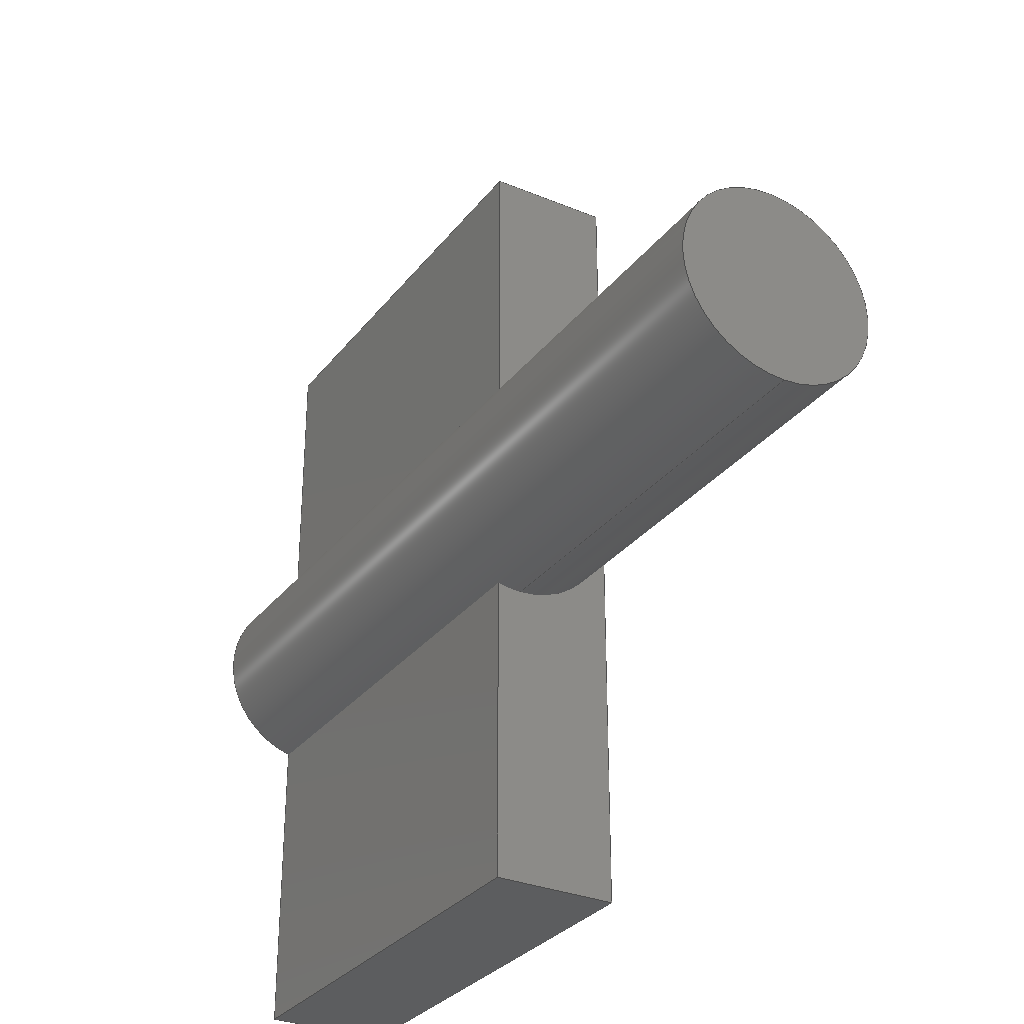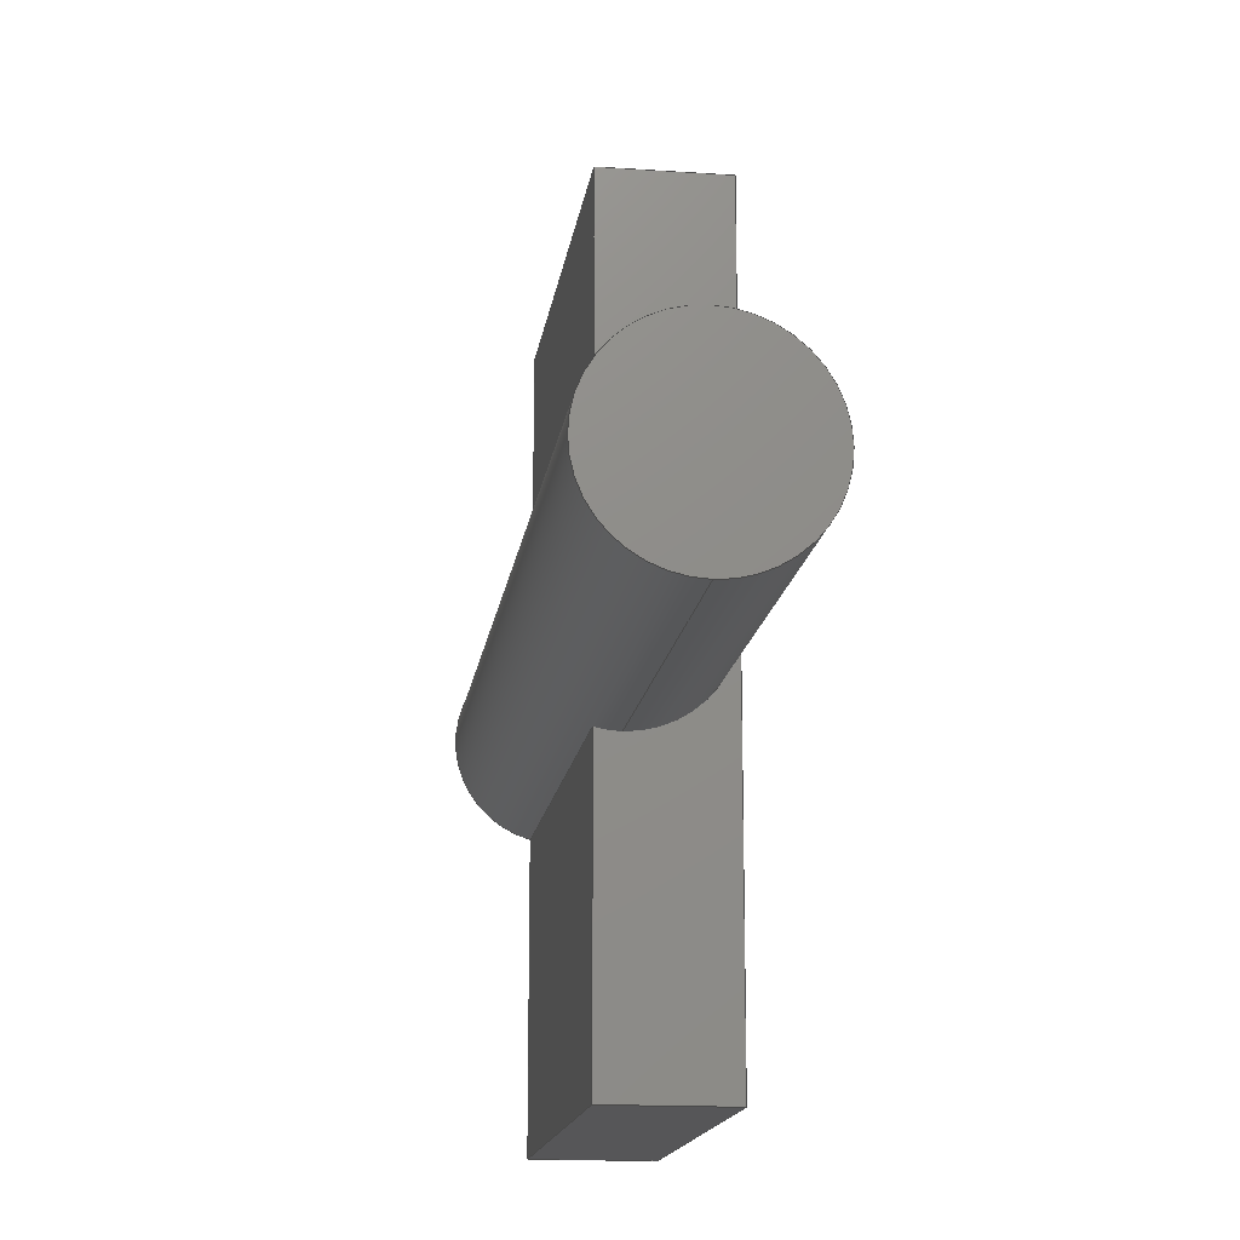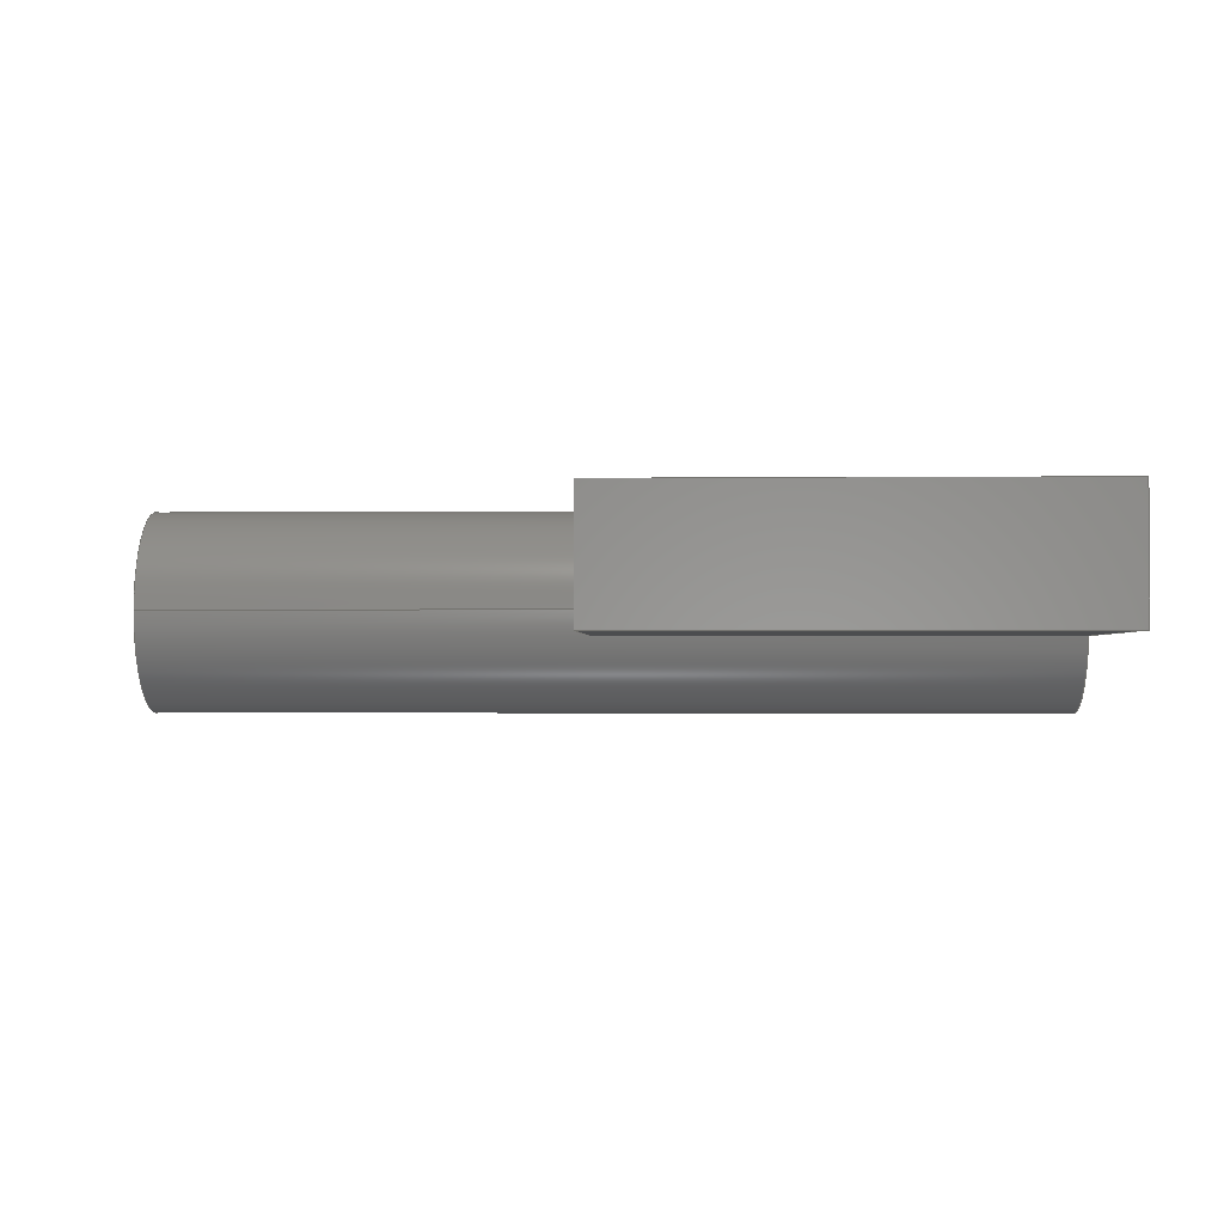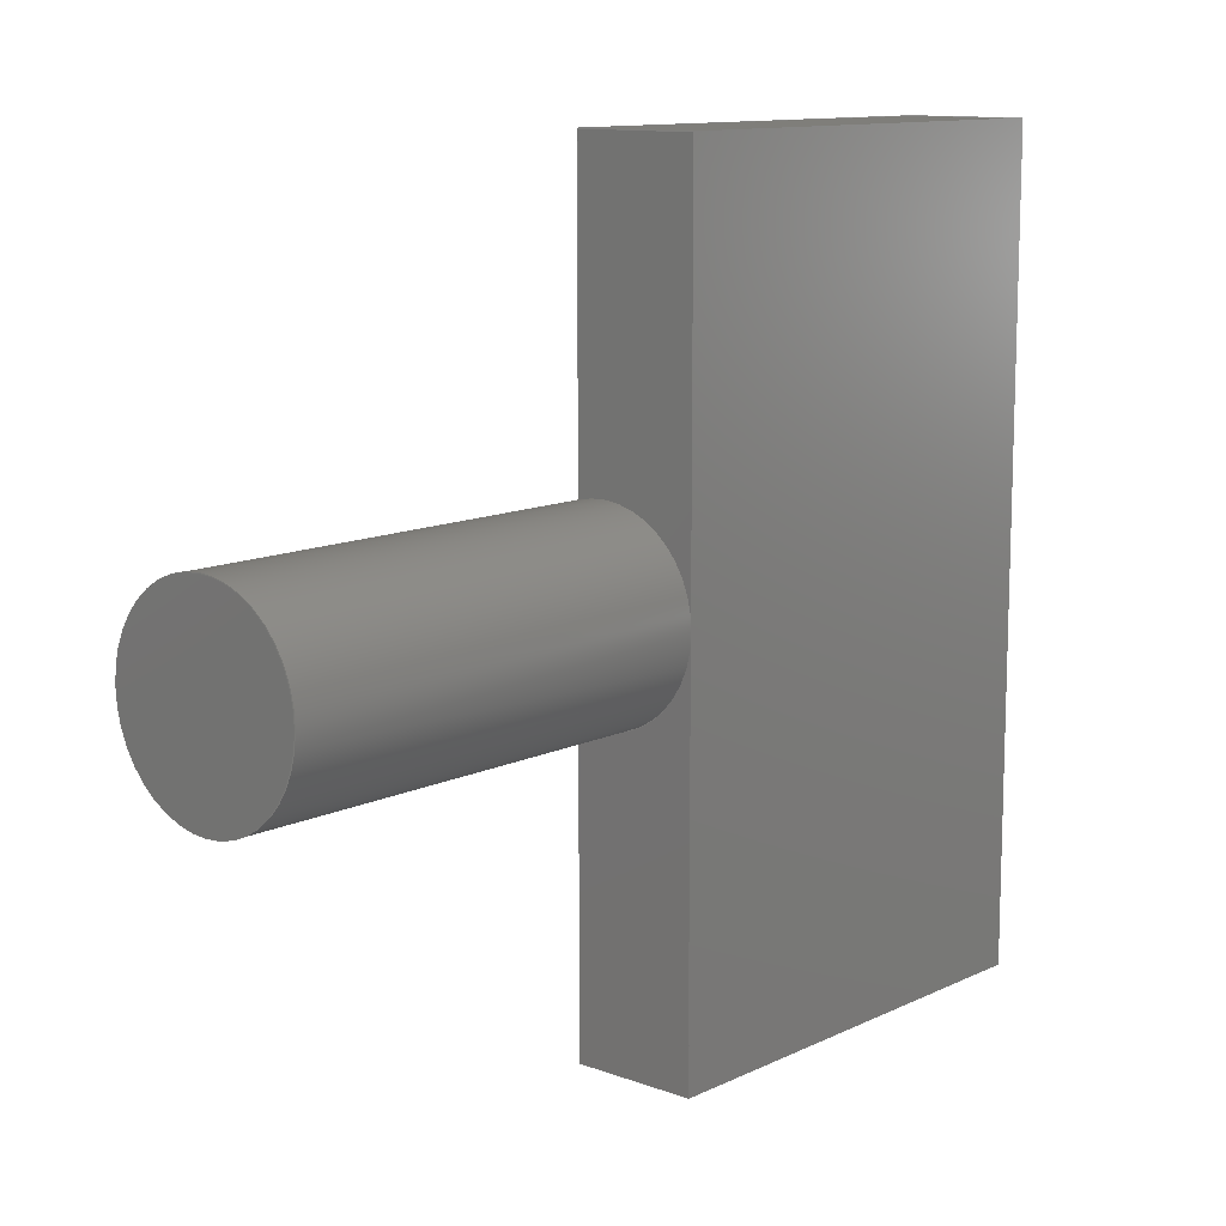
<metadata>
{"format":"step","ext":"step","renderer":"f3d","projection":"perspective","resolution":1024,"background":"white","views":[{"elev":-30.7,"azim":-120.8,"up":"+Y"},{"elev":-16.0,"azim":-98.0,"up":"+Y"},{"elev":-1.4,"azim":2.2,"up":"+Z"},{"elev":11.7,"azim":-48.5,"up":"+Y"}]}
</metadata>
<code>
ISO-10303-21;
DATA;
#1=MECHANICAL_DESIGN_GEOMETRIC_PRESENTATION_REPRESENTATION('',(#4),#302);
#2=SHAPE_REPRESENTATION_RELATIONSHIP('SRR','None',#309,#3);
#3=ADVANCED_BREP_SHAPE_REPRESENTATION('',(#5),#301);
#4=STYLED_ITEM('',(#318),#5);
#5=MANIFOLD_SOLID_BREP('Body1',#171);
#6=CYLINDRICAL_SURFACE('',#195,1.6);
#7=CIRCLE('',#188,1.6);
#8=CIRCLE('',#193,1.6);
#9=CIRCLE('',#194,1.6);
#10=CIRCLE('',#196,1.6);
#11=CIRCLE('',#197,1.6);
#12=FACE_OUTER_BOUND('',#22,.T.);
#13=FACE_OUTER_BOUND('',#23,.T.);
#14=FACE_OUTER_BOUND('',#24,.T.);
#15=FACE_OUTER_BOUND('',#25,.T.);
#16=FACE_OUTER_BOUND('',#26,.T.);
#17=FACE_OUTER_BOUND('',#27,.T.);
#18=FACE_OUTER_BOUND('',#28,.T.);
#19=FACE_OUTER_BOUND('',#29,.T.);
#20=FACE_OUTER_BOUND('',#30,.T.);
#21=FACE_OUTER_BOUND('',#31,.T.);
#22=EDGE_LOOP('',(#106,#107,#108,#109));
#23=EDGE_LOOP('',(#110,#111,#112,#113));
#24=EDGE_LOOP('',(#114,#115,#116,#117));
#25=EDGE_LOOP('',(#118,#119,#120,#121));
#26=EDGE_LOOP('',(#122,#123,#124,#125));
#27=EDGE_LOOP('',(#126,#127,#128,#129,#130));
#28=EDGE_LOOP('',(#131,#132,#133,#134,#135));
#29=EDGE_LOOP('',(#136,#137,#138,#139,#140,#141,#142,#143,#144));
#30=EDGE_LOOP('',(#145,#146,#147,#148,#149,#150));
#31=EDGE_LOOP('',(#151));
#32=LINE('',#254,#50);
#33=LINE('',#256,#51);
#34=LINE('',#258,#52);
#35=LINE('',#259,#53);
#36=LINE('',#262,#54);
#37=LINE('',#264,#55);
#38=LINE('',#265,#56);
#39=LINE('',#269,#57);
#40=LINE('',#273,#58);
#41=LINE('',#275,#59);
#42=LINE('',#277,#60);
#43=LINE('',#278,#61);
#44=LINE('',#281,#62);
#45=LINE('',#283,#63);
#46=LINE('',#284,#64);
#47=LINE('',#286,#65);
#48=LINE('',#287,#66);
#49=LINE('',#295,#67);
#50=VECTOR('',#204,1);
#51=VECTOR('',#205,1);
#52=VECTOR('',#206,1);
#53=VECTOR('',#207,1);
#54=VECTOR('',#210,1);
#55=VECTOR('',#211,1);
#56=VECTOR('',#212,1);
#57=VECTOR('',#217,1);
#58=VECTOR('',#220,1);
#59=VECTOR('',#221,1);
#60=VECTOR('',#222,1);
#61=VECTOR('',#223,1);
#62=VECTOR('',#226,1);
#63=VECTOR('',#227,1);
#64=VECTOR('',#228,1);
#65=VECTOR('',#231,1);
#66=VECTOR('',#232,1);
#67=VECTOR('',#243,1.6);
#68=VERTEX_POINT('',#252);
#69=VERTEX_POINT('',#253);
#70=VERTEX_POINT('',#255);
#71=VERTEX_POINT('',#257);
#72=VERTEX_POINT('',#261);
#73=VERTEX_POINT('',#263);
#74=VERTEX_POINT('',#267);
#75=VERTEX_POINT('',#271);
#76=VERTEX_POINT('',#272);
#77=VERTEX_POINT('',#274);
#78=VERTEX_POINT('',#276);
#79=VERTEX_POINT('',#280);
#80=VERTEX_POINT('',#282);
#81=VERTEX_POINT('',#289);
#82=VERTEX_POINT('',#294);
#83=EDGE_CURVE('',#68,#69,#32,.T.);
#84=EDGE_CURVE('',#69,#70,#33,.T.);
#85=EDGE_CURVE('',#71,#70,#34,.T.);
#86=EDGE_CURVE('',#68,#71,#35,.T.);
#87=EDGE_CURVE('',#72,#69,#36,.T.);
#88=EDGE_CURVE('',#73,#72,#37,.T.);
#89=EDGE_CURVE('',#70,#73,#38,.T.);
#90=EDGE_CURVE('',#74,#73,#7,.T.);
#91=EDGE_CURVE('',#74,#71,#39,.T.);
#92=EDGE_CURVE('',#75,#76,#40,.T.);
#93=EDGE_CURVE('',#75,#77,#41,.T.);
#94=EDGE_CURVE('',#78,#77,#42,.T.);
#95=EDGE_CURVE('',#76,#78,#43,.T.);
#96=EDGE_CURVE('',#76,#79,#44,.T.);
#97=EDGE_CURVE('',#80,#78,#45,.T.);
#98=EDGE_CURVE('',#79,#80,#46,.T.);
#99=EDGE_CURVE('',#75,#68,#47,.T.);
#100=EDGE_CURVE('',#77,#74,#48,.T.);
#101=EDGE_CURVE('',#81,#74,#8,.T.);
#102=EDGE_CURVE('',#80,#81,#9,.T.);
#103=EDGE_CURVE('',#79,#72,#10,.T.);
#104=EDGE_CURVE('',#81,#82,#49,.T.);
#105=EDGE_CURVE('',#82,#82,#11,.T.);
#106=ORIENTED_EDGE('',*,*,#83,.T.);
#107=ORIENTED_EDGE('',*,*,#84,.T.);
#108=ORIENTED_EDGE('',*,*,#85,.F.);
#109=ORIENTED_EDGE('',*,*,#86,.F.);
#110=ORIENTED_EDGE('',*,*,#87,.F.);
#111=ORIENTED_EDGE('',*,*,#88,.F.);
#112=ORIENTED_EDGE('',*,*,#89,.F.);
#113=ORIENTED_EDGE('',*,*,#84,.F.);
#114=ORIENTED_EDGE('',*,*,#89,.T.);
#115=ORIENTED_EDGE('',*,*,#90,.F.);
#116=ORIENTED_EDGE('',*,*,#91,.T.);
#117=ORIENTED_EDGE('',*,*,#85,.T.);
#118=ORIENTED_EDGE('',*,*,#92,.F.);
#119=ORIENTED_EDGE('',*,*,#93,.T.);
#120=ORIENTED_EDGE('',*,*,#94,.F.);
#121=ORIENTED_EDGE('',*,*,#95,.F.);
#122=ORIENTED_EDGE('',*,*,#96,.F.);
#123=ORIENTED_EDGE('',*,*,#95,.T.);
#124=ORIENTED_EDGE('',*,*,#97,.F.);
#125=ORIENTED_EDGE('',*,*,#98,.F.);
#126=ORIENTED_EDGE('',*,*,#99,.T.);
#127=ORIENTED_EDGE('',*,*,#86,.T.);
#128=ORIENTED_EDGE('',*,*,#91,.F.);
#129=ORIENTED_EDGE('',*,*,#100,.F.);
#130=ORIENTED_EDGE('',*,*,#93,.F.);
#131=ORIENTED_EDGE('',*,*,#100,.T.);
#132=ORIENTED_EDGE('',*,*,#101,.F.);
#133=ORIENTED_EDGE('',*,*,#102,.F.);
#134=ORIENTED_EDGE('',*,*,#97,.T.);
#135=ORIENTED_EDGE('',*,*,#94,.T.);
#136=ORIENTED_EDGE('',*,*,#88,.T.);
#137=ORIENTED_EDGE('',*,*,#103,.F.);
#138=ORIENTED_EDGE('',*,*,#98,.T.);
#139=ORIENTED_EDGE('',*,*,#102,.T.);
#140=ORIENTED_EDGE('',*,*,#104,.T.);
#141=ORIENTED_EDGE('',*,*,#105,.T.);
#142=ORIENTED_EDGE('',*,*,#104,.F.);
#143=ORIENTED_EDGE('',*,*,#101,.T.);
#144=ORIENTED_EDGE('',*,*,#90,.T.);
#145=ORIENTED_EDGE('',*,*,#103,.T.);
#146=ORIENTED_EDGE('',*,*,#87,.T.);
#147=ORIENTED_EDGE('',*,*,#83,.F.);
#148=ORIENTED_EDGE('',*,*,#99,.F.);
#149=ORIENTED_EDGE('',*,*,#92,.T.);
#150=ORIENTED_EDGE('',*,*,#96,.T.);
#151=ORIENTED_EDGE('',*,*,#105,.F.);
#152=PLANE('',#185);
#153=PLANE('',#186);
#154=PLANE('',#187);
#155=PLANE('',#189);
#156=PLANE('',#190);
#157=PLANE('',#191);
#158=PLANE('',#192);
#159=PLANE('',#198);
#160=PLANE('',#199);
#161=ADVANCED_FACE('',(#12),#152,.T.);
#162=ADVANCED_FACE('',(#13),#153,.T.);
#163=ADVANCED_FACE('',(#14),#154,.F.);
#164=ADVANCED_FACE('',(#15),#155,.T.);
#165=ADVANCED_FACE('',(#16),#156,.T.);
#166=ADVANCED_FACE('',(#17),#157,.T.);
#167=ADVANCED_FACE('',(#18),#158,.F.);
#168=ADVANCED_FACE('',(#19),#6,.T.);
#169=ADVANCED_FACE('',(#20),#159,.T.);
#170=ADVANCED_FACE('',(#21),#160,.F.);
#171=CLOSED_SHELL('',(#161,#162,#163,#164,#165,#166,#167,#168,#169,#170));
#172=DERIVED_UNIT_ELEMENT(#174,1);
#173=DERIVED_UNIT_ELEMENT(#304,3);
#174=(
MASS_UNIT()
NAMED_UNIT(*)
SI_UNIT(.KILO.,.GRAM.)
);
#175=DERIVED_UNIT((#172,#173));
#176=MEASURE_REPRESENTATION_ITEM('density measure',
POSITIVE_RATIO_MEASURE(7850),#175);
#177=PROPERTY_DEFINITION_REPRESENTATION(#182,#179);
#178=PROPERTY_DEFINITION_REPRESENTATION(#183,#180);
#179=REPRESENTATION('material name',(#181),#301);
#180=REPRESENTATION('density',(#176),#301);
#181=DESCRIPTIVE_REPRESENTATION_ITEM('Steel','Steel');
#182=PROPERTY_DEFINITION('material property','material name',#311);
#183=PROPERTY_DEFINITION('material property','density of part',#311);
#184=AXIS2_PLACEMENT_3D('placement',#250,#200,#201);
#185=AXIS2_PLACEMENT_3D('',#251,#202,#203);
#186=AXIS2_PLACEMENT_3D('',#260,#208,#209);
#187=AXIS2_PLACEMENT_3D('',#266,#213,#214);
#188=AXIS2_PLACEMENT_3D('',#268,#215,#216);
#189=AXIS2_PLACEMENT_3D('',#270,#218,#219);
#190=AXIS2_PLACEMENT_3D('',#279,#224,#225);
#191=AXIS2_PLACEMENT_3D('',#285,#229,#230);
#192=AXIS2_PLACEMENT_3D('',#288,#233,#234);
#193=AXIS2_PLACEMENT_3D('',#290,#235,#236);
#194=AXIS2_PLACEMENT_3D('',#291,#237,#238);
#195=AXIS2_PLACEMENT_3D('',#292,#239,#240);
#196=AXIS2_PLACEMENT_3D('',#293,#241,#242);
#197=AXIS2_PLACEMENT_3D('',#296,#244,#245);
#198=AXIS2_PLACEMENT_3D('',#297,#246,#247);
#199=AXIS2_PLACEMENT_3D('',#298,#248,#249);
#200=DIRECTION('axis',(0,0,1));
#201=DIRECTION('refdir',(1,0,0));
#202=DIRECTION('center_axis',(0,1,4.441e-16));
#203=DIRECTION('ref_axis',(0,4.441e-16,-1));
#204=DIRECTION('',(0,4.441e-16,-1));
#205=DIRECTION('',(-1,0,0));
#206=DIRECTION('',(0,4.441e-16,-1));
#207=DIRECTION('',(-1,0,0));
#208=DIRECTION('center_axis',(0,2.391e-16,-1));
#209=DIRECTION('ref_axis',(0,-1,-2.391e-16));
#210=DIRECTION('',(0,1,2.391e-16));
#211=DIRECTION('',(1,0,0));
#212=DIRECTION('',(0,-1,-2.391e-16));
#213=DIRECTION('center_axis',(1,0,0));
#214=DIRECTION('ref_axis',(0,1,0));
#215=DIRECTION('center_axis',(-1,0,0));
#216=DIRECTION('ref_axis',(0,1,0));
#217=DIRECTION('',(0,1,2.391e-16));
#218=DIRECTION('center_axis',(0,-1,-4.441e-16));
#219=DIRECTION('ref_axis',(0,-4.441e-16,1));
#220=DIRECTION('',(0,4.441e-16,-1));
#221=DIRECTION('',(-1,0,0));
#222=DIRECTION('',(0,-4.441e-16,1));
#223=DIRECTION('',(-1,0,0));
#224=DIRECTION('center_axis',(0,2.391e-16,-1));
#225=DIRECTION('ref_axis',(0,-1,-2.391e-16));
#226=DIRECTION('',(0,1,2.391e-16));
#227=DIRECTION('',(0,-1,-2.391e-16));
#228=DIRECTION('',(-1,0,0));
#229=DIRECTION('center_axis',(0,-2.391e-16,1));
#230=DIRECTION('ref_axis',(0,1,2.391e-16));
#231=DIRECTION('',(0,1,2.391e-16));
#232=DIRECTION('',(0,1,2.391e-16));
#233=DIRECTION('center_axis',(1,0,0));
#234=DIRECTION('ref_axis',(0,1,0));
#235=DIRECTION('center_axis',(-1,0,0));
#236=DIRECTION('ref_axis',(0,1,0));
#237=DIRECTION('center_axis',(-1,0,0));
#238=DIRECTION('ref_axis',(0,1,0));
#239=DIRECTION('center_axis',(1,0,0));
#240=DIRECTION('ref_axis',(0,1,0));
#241=DIRECTION('center_axis',(1,0,0));
#242=DIRECTION('ref_axis',(0,1,0));
#243=DIRECTION('',(-1,0,0));
#244=DIRECTION('center_axis',(1,0,0));
#245=DIRECTION('ref_axis',(0,1,0));
#246=DIRECTION('center_axis',(1,0,0));
#247=DIRECTION('ref_axis',(0,1,0));
#248=DIRECTION('center_axis',(1,0,0));
#249=DIRECTION('ref_axis',(0,1,0));
#250=CARTESIAN_POINT('',(0,0,0));
#251=CARTESIAN_POINT('Origin',(14.5,6.5,1.6));
#252=CARTESIAN_POINT('',(14.5,6.5,1.6));
#253=CARTESIAN_POINT('',(14.5,6.5,-0.4));
#254=CARTESIAN_POINT('',(14.5,6.5,1.6));
#255=CARTESIAN_POINT('',(7,6.5,-0.4));
#256=CARTESIAN_POINT('',(14.5,6.5,-0.4));
#257=CARTESIAN_POINT('',(7,6.5,1.6));
#258=CARTESIAN_POINT('',(7,6.5,1.6));
#259=CARTESIAN_POINT('',(14.5,6.5,1.6));
#260=CARTESIAN_POINT('Origin',(14.5,6.5,-0.4));
#261=CARTESIAN_POINT('',(14.5,1.549,-0.4));
#262=CARTESIAN_POINT('',(14.5,-6.5,-0.4));
#263=CARTESIAN_POINT('',(7,1.549,-0.4));
#264=CARTESIAN_POINT('',(0,1.549,-0.4));
#265=CARTESIAN_POINT('',(7,-6.5,-0.4));
#266=CARTESIAN_POINT('Origin',(7,3.25,0.6));
#267=CARTESIAN_POINT('',(7,0,1.6));
#268=CARTESIAN_POINT('Origin',(7,0,0));
#269=CARTESIAN_POINT('',(7,-6.5,1.6));
#270=CARTESIAN_POINT('Origin',(14.5,-6.5,-0.4));
#271=CARTESIAN_POINT('',(14.5,-6.5,1.6));
#272=CARTESIAN_POINT('',(14.5,-6.5,-0.4));
#273=CARTESIAN_POINT('',(14.5,-6.5,1.6));
#274=CARTESIAN_POINT('',(7,-6.5,1.6));
#275=CARTESIAN_POINT('',(14.5,-6.5,1.6));
#276=CARTESIAN_POINT('',(7,-6.5,-0.4));
#277=CARTESIAN_POINT('',(7,-6.5,1.6));
#278=CARTESIAN_POINT('',(14.5,-6.5,-0.4));
#279=CARTESIAN_POINT('Origin',(14.5,-1.549,-0.4));
#280=CARTESIAN_POINT('',(14.5,-1.549,-0.4));
#281=CARTESIAN_POINT('',(14.5,-6.5,-0.4));
#282=CARTESIAN_POINT('',(7,-1.549,-0.4));
#283=CARTESIAN_POINT('',(7,-6.5,-0.4));
#284=CARTESIAN_POINT('',(0,-1.549,-0.4));
#285=CARTESIAN_POINT('Origin',(14.5,-6.5,1.6));
#286=CARTESIAN_POINT('',(14.5,-6.5,1.6));
#287=CARTESIAN_POINT('',(7,-6.5,1.6));
#288=CARTESIAN_POINT('Origin',(7,-3.25,0.6));
#289=CARTESIAN_POINT('',(7,-1.6,-1.959e-16));
#290=CARTESIAN_POINT('Origin',(7,0,0));
#291=CARTESIAN_POINT('Origin',(7,0,0));
#292=CARTESIAN_POINT('Origin',(0,0,0));
#293=CARTESIAN_POINT('Origin',(14.5,0,0));
#294=CARTESIAN_POINT('',(0,-1.6,-1.959e-16));
#295=CARTESIAN_POINT('',(0,-1.6,-1.959e-16));
#296=CARTESIAN_POINT('Origin',(0,0,0));
#297=CARTESIAN_POINT('Origin',(14.5,0,0));
#298=CARTESIAN_POINT('Origin',(0,0,0));
#299=UNCERTAINTY_MEASURE_WITH_UNIT(LENGTH_MEASURE(0.001),#303,
'DISTANCE_ACCURACY_VALUE',
'Maximum model space distance between geometric entities at asserted c
onnectivities');
#300=UNCERTAINTY_MEASURE_WITH_UNIT(LENGTH_MEASURE(0.001),#303,
'DISTANCE_ACCURACY_VALUE',
'Maximum model space distance between geometric entities at asserted c
onnectivities');
#301=(
GEOMETRIC_REPRESENTATION_CONTEXT(3)
GLOBAL_UNCERTAINTY_ASSIGNED_CONTEXT((#299))
GLOBAL_UNIT_ASSIGNED_CONTEXT((#303,#305,#306))
REPRESENTATION_CONTEXT('','3D')
);
#302=(
GEOMETRIC_REPRESENTATION_CONTEXT(3)
GLOBAL_UNCERTAINTY_ASSIGNED_CONTEXT((#300))
GLOBAL_UNIT_ASSIGNED_CONTEXT((#303,#305,#306))
REPRESENTATION_CONTEXT('','3D')
);
#303=(
LENGTH_UNIT()
NAMED_UNIT(*)
SI_UNIT(.CENTI.,.METRE.)
);
#304=(
LENGTH_UNIT()
NAMED_UNIT(*)
SI_UNIT($,.METRE.)
);
#305=(
NAMED_UNIT(*)
PLANE_ANGLE_UNIT()
SI_UNIT($,.RADIAN.)
);
#306=(
NAMED_UNIT(*)
SI_UNIT($,.STERADIAN.)
SOLID_ANGLE_UNIT()
);
#307=SHAPE_DEFINITION_REPRESENTATION(#308,#309);
#308=PRODUCT_DEFINITION_SHAPE('',$,#311);
#309=SHAPE_REPRESENTATION('',(#184),#301);
#310=PRODUCT_DEFINITION_CONTEXT('part definition',#315,'design');
#311=PRODUCT_DEFINITION('Untitled','Untitled',#312,#310);
#312=PRODUCT_DEFINITION_FORMATION('',$,#317);
#313=PRODUCT_RELATED_PRODUCT_CATEGORY('Untitled','Untitled',(#317));
#314=APPLICATION_PROTOCOL_DEFINITION('international standard',
'automotive_design',2009,#315);
#315=APPLICATION_CONTEXT(
'Core Data for Automotive Mechanical Design Process');
#316=PRODUCT_CONTEXT('part definition',#315,'mechanical');
#317=PRODUCT('Untitled','Untitled',$,(#316));
#318=PRESENTATION_STYLE_ASSIGNMENT((#319));
#319=SURFACE_STYLE_USAGE(.BOTH.,#320);
#320=SURFACE_SIDE_STYLE('',(#321));
#321=SURFACE_STYLE_FILL_AREA(#322);
#322=FILL_AREA_STYLE('Steel - Satin',(#323));
#323=FILL_AREA_STYLE_COLOUR('Steel - Satin',#324);
#324=COLOUR_RGB('Steel - Satin',0.6275,0.6275,0.6275);
ENDSEC;
END-ISO-10303-21;

</code>
